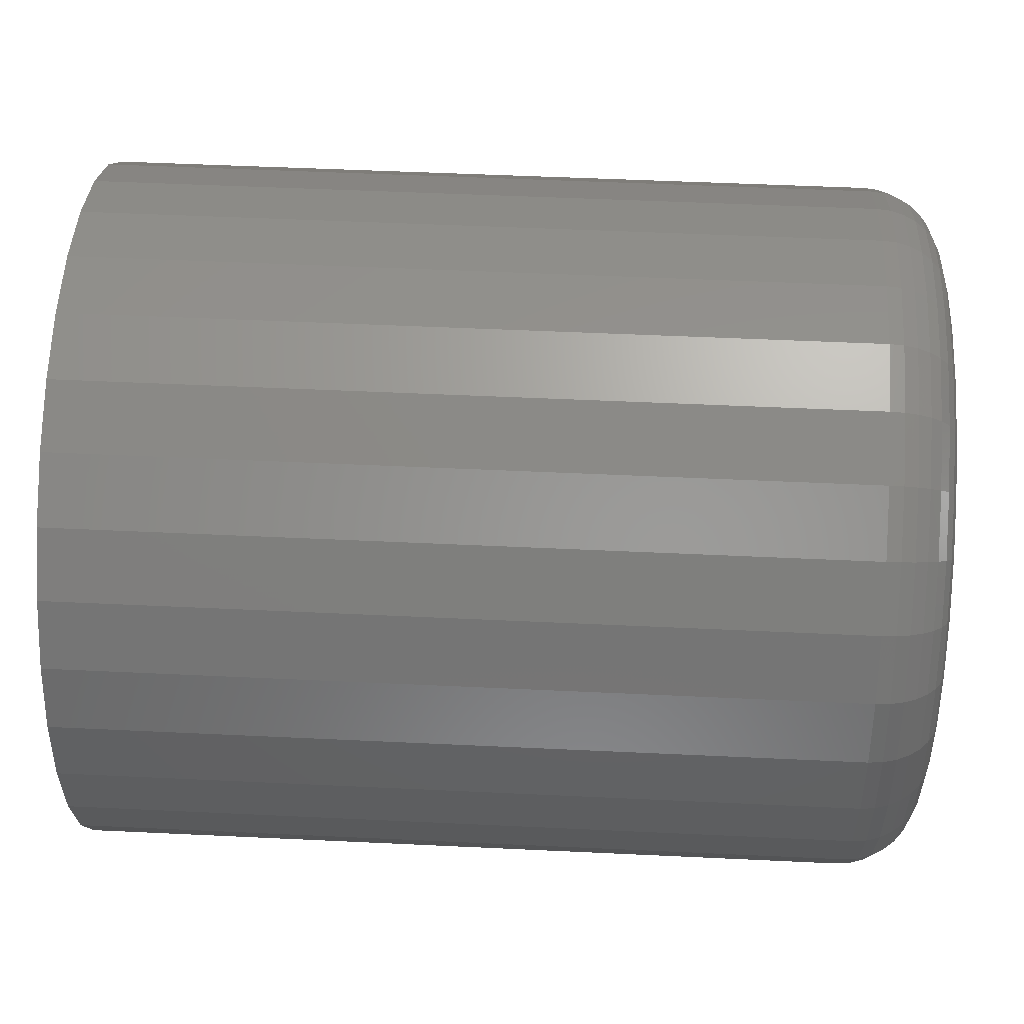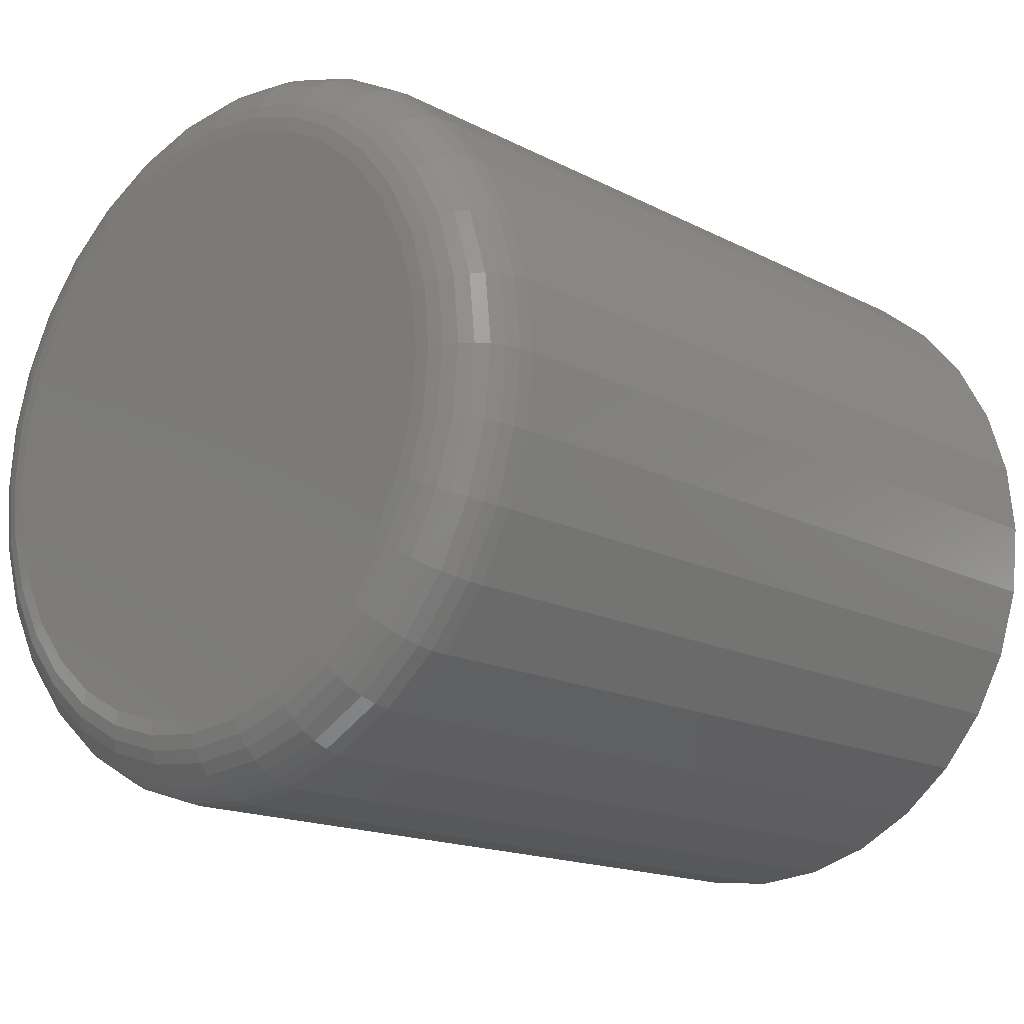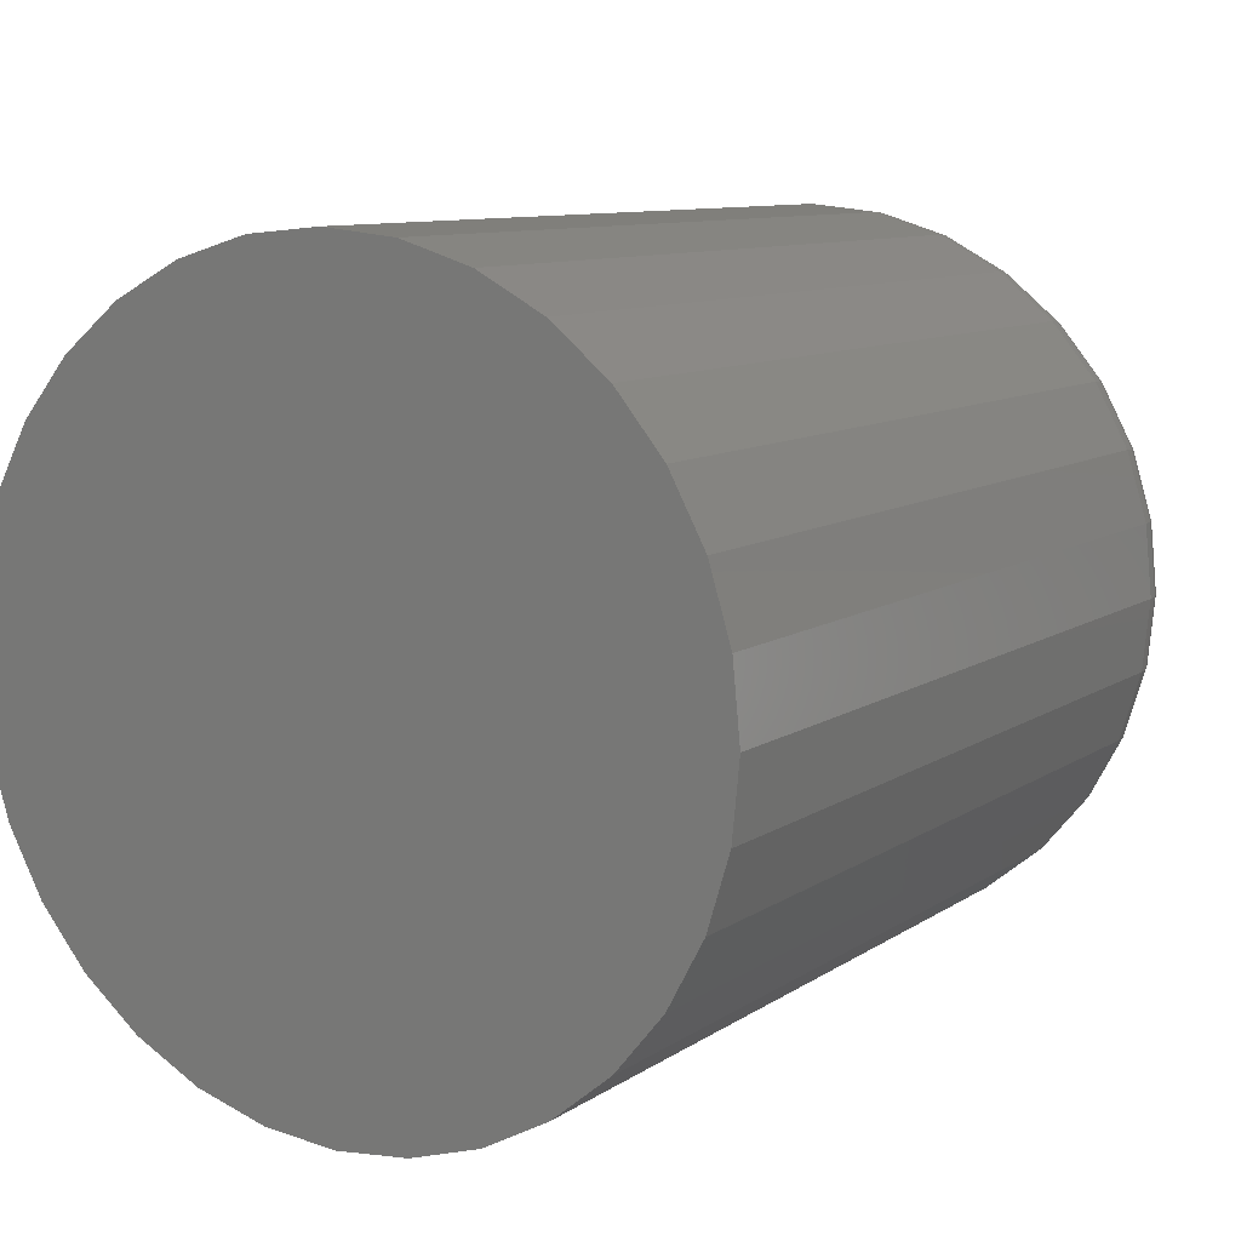
<metadata>
{"format":"stl","ext":"stl","renderer":"f3d","projection":"perspective","resolution":1024,"background":"white","views":[{"elev":50.1,"azim":-177.0,"up":"+Z"},{"elev":-16.0,"azim":-47.0,"up":"+Y"},{"elev":9.6,"azim":121.2,"up":"+Y"}]}
</metadata>
<code>
# stl→obj: 320 verts, 636 faces
v 0 0.004112 0.25
v 0 0.05288 0.2452
v 0 -0.04466 0.2452
v 0 -0.09156 0.231
v 0 0.09978 0.231
v 0 0.05288 -0.2452
v 0 -0.04466 -0.2452
v 0 0.09978 -0.231
v 0 0.004112 -0.25
v 0 -0.09156 -0.231
v 0 -0.1348 -0.2079
v 0 0.143 -0.2079
v 0 -0.1727 -0.1768
v 0 0.1809 -0.1768
v 0 -0.2038 -0.1389
v 0 0.212 -0.1389
v 0 -0.2269 -0.09567
v 0 0.2351 -0.09567
v 0 -0.2411 -0.04877
v 0 0.2493 -0.04877
v 0 -0.2459 1.374e-17
v 0 0.2541 -1.087e-16
v 0 -0.2411 0.04877
v 0 0.2493 0.04877
v 0 -0.2269 0.09567
v 0 0.2351 0.09567
v 0 -0.2038 0.1389
v 0 0.212 0.1389
v 0 -0.1727 0.1768
v 0 0.1809 0.1768
v 0 -0.1348 0.2079
v 0 0.143 0.2079
v 0.0625 0.3166 -3.974e-16
v 0.75 0.3166 -4.331e-17
v 0.0625 0.3106 -0.06097
v 0.75 0.3106 -0.06097
v 0.0625 0.2928 -0.1196
v 0.75 0.2928 -0.1196
v 0.0625 0.2639 -0.1736
v 0.75 0.2639 -0.1736
v 0.0625 0.2251 -0.221
v 0.75 0.2251 -0.221
v 0.0625 0.1777 -0.2598
v 0.75 0.1777 -0.2598
v 0.0625 0.1237 -0.2887
v 0.75 0.1237 -0.2887
v 0.0625 0.06508 -0.3065
v 0.75 0.06508 -0.3065
v 0.0625 0.004112 -0.3125
v 0.75 0.004112 -0.3125
v 0.0625 -0.05685 -0.3065
v 0.75 -0.05685 -0.3065
v 0.0625 -0.1155 -0.2887
v 0.75 -0.1155 -0.2887
v 0.0625 -0.1695 -0.2598
v 0.75 -0.1695 -0.2598
v 0.0625 -0.2169 -0.221
v 0.75 -0.2169 -0.221
v 0.0625 -0.2557 -0.1736
v 0.75 -0.2557 -0.1736
v 0.0625 -0.2846 -0.1196
v 0.75 -0.2846 -0.1196
v 0.0625 -0.3024 -0.06097
v 0.75 -0.3024 -0.06097
v 0.0625 -0.3084 3.323e-17
v 0.75 -0.3084 3.323e-17
v 0.0625 -0.3024 0.06097
v 0.75 -0.3024 0.06097
v 0.0625 -0.2846 0.1196
v 0.75 -0.2846 0.1196
v 0.0625 -0.2557 0.1736
v 0.75 -0.2557 0.1736
v 0.0625 -0.2169 0.221
v 0.75 -0.2169 0.221
v 0.0625 -0.1695 0.2598
v 0.75 -0.1695 0.2598
v 0.0625 -0.1155 0.2887
v 0.75 -0.1155 0.2887
v 0.0625 -0.05685 0.3065
v 0.75 -0.05685 0.3065
v 0.0625 0.004112 0.3125
v 0.75 0.004112 0.3125
v 0.0625 0.06508 0.3065
v 0.75 0.06508 0.3065
v 0.0625 0.1237 0.2887
v 0.75 0.1237 0.2887
v 0.0625 0.1777 0.2598
v 0.75 0.1777 0.2598
v 0.0625 0.2251 0.221
v 0.75 0.2251 0.221
v 0.0625 0.2639 0.1736
v 0.75 0.2639 0.1736
v 0.0625 0.2928 0.1196
v 0.75 0.2928 0.1196
v 0.0625 0.3106 0.06097
v 0.75 0.3106 0.06097
v 0.05031 -0.3072 -2.776e-17
v 0.05031 -0.3012 0.06073
v 0.03858 -0.3036 -2.776e-17
v 0.03858 -0.2977 0.06004
v 0.02778 -0.2979 -2.776e-17
v 0.02778 -0.2921 0.05891
v 0.01831 -0.2901 0
v 0.01831 -0.2844 0.05739
v 0.01053 -0.2806 -1.388e-17
v 0.01053 -0.2751 0.05555
v 0.004758 -0.2698 -1.388e-17
v 0.004758 -0.2645 0.05344
v 0.001201 -0.2581 -2.776e-17
v 0.001201 -0.253 0.05115
v 0.05031 0.3094 0.06073
v 0.05031 0.3154 -2.498e-16
v 0.03858 0.3059 0.06004
v 0.03858 0.3119 -2.776e-16
v 0.02778 0.3003 0.05891
v 0.02778 0.3061 -2.498e-16
v 0.01831 0.2927 0.05739
v 0.01831 0.2983 -2.498e-16
v 0.01053 0.2834 0.05555
v 0.01053 0.2888 -2.637e-16
v 0.004758 0.2728 0.05344
v 0.004758 0.278 -2.359e-16
v 0.001201 0.2613 0.05115
v 0.001201 0.2663 -2.22e-16
v 0.05031 0.2917 0.1191
v 0.03858 0.2884 0.1178
v 0.02778 0.2831 0.1156
v 0.01831 0.2759 0.1126
v 0.01053 0.2672 0.109
v 0.004758 0.2572 0.1048
v 0.001201 0.2463 0.1003
v 0.05031 0.2629 0.1729
v 0.03858 0.26 0.171
v 0.02778 0.2552 0.1678
v 0.01831 0.2487 0.1634
v 0.01053 0.2409 0.1582
v 0.004758 0.2319 0.1522
v 0.001201 0.2221 0.1457
v 0.05031 0.2242 0.2201
v 0.03858 0.2217 0.2176
v 0.02778 0.2176 0.2135
v 0.01831 0.2121 0.208
v 0.01053 0.2054 0.2013
v 0.004758 0.1978 0.1937
v 0.001201 0.1895 0.1854
v 0.05031 0.1771 0.2588
v 0.03858 0.1751 0.2559
v 0.02778 0.1719 0.2511
v 0.01831 0.1676 0.2446
v 0.01053 0.1623 0.2367
v 0.004758 0.1563 0.2278
v 0.001201 0.1498 0.218
v 0.05031 0.1232 0.2876
v 0.03858 0.1219 0.2843
v 0.02778 0.1197 0.279
v 0.01831 0.1167 0.2718
v 0.01053 0.1131 0.263
v 0.004758 0.1089 0.2531
v 0.001201 0.1044 0.2422
v 0.05031 0.06484 0.3053
v 0.03858 0.06415 0.3018
v 0.02778 0.06302 0.2962
v 0.01831 0.06151 0.2885
v 0.01053 0.05966 0.2793
v 0.004758 0.05755 0.2687
v 0.001201 0.05526 0.2572
v 0.05031 0.004112 0.3113
v 0.03858 0.004112 0.3077
v 0.02778 0.004112 0.302
v 0.01831 0.004112 0.2942
v 0.01053 0.004112 0.2847
v 0.004758 0.004112 0.2739
v 0.001201 0.004112 0.2622
v 0.05031 -0.05662 0.3053
v 0.03858 -0.05593 0.3018
v 0.02778 -0.0548 0.2962
v 0.01831 -0.05328 0.2885
v 0.01053 -0.05143 0.2793
v 0.004758 -0.04933 0.2687
v 0.001201 -0.04704 0.2572
v 0.05031 -0.115 0.2876
v 0.03858 -0.1137 0.2843
v 0.02778 -0.1114 0.279
v 0.01831 -0.1085 0.2718
v 0.01053 -0.1048 0.263
v 0.004758 -0.1007 0.2531
v 0.001201 -0.09623 0.2422
v 0.05031 -0.1688 0.2588
v 0.03858 -0.1669 0.2559
v 0.02778 -0.1637 0.2511
v 0.01831 -0.1593 0.2446
v 0.01053 -0.1541 0.2367
v 0.004758 -0.1481 0.2278
v 0.001201 -0.1416 0.218
v 0.05031 -0.216 0.2201
v 0.03858 -0.2135 0.2176
v 0.02778 -0.2094 0.2135
v 0.01831 -0.2039 0.208
v 0.01053 -0.1972 0.2013
v 0.004758 -0.1896 0.1937
v 0.001201 -0.1813 0.1854
v 0.05031 -0.2547 0.1729
v 0.03858 -0.2518 0.171
v 0.02778 -0.247 0.1678
v 0.01831 -0.2405 0.1634
v 0.01053 -0.2326 0.1582
v 0.004758 -0.2236 0.1522
v 0.001201 -0.2139 0.1457
v 0.05031 -0.2835 0.1191
v 0.03858 -0.2802 0.1178
v 0.02778 -0.2749 0.1156
v 0.01831 -0.2677 0.1126
v 0.01053 -0.2589 0.109
v 0.004758 -0.249 0.1048
v 0.001201 -0.2381 0.1003
v 0.05031 0.3094 -0.06073
v 0.03858 0.3059 -0.06004
v 0.02778 0.3003 -0.05891
v 0.01831 0.2927 -0.05739
v 0.01053 0.2834 -0.05555
v 0.004758 0.2728 -0.05344
v 0.001201 0.2613 -0.05115
v 0.05031 -0.3012 -0.06073
v 0.03858 -0.2977 -0.06004
v 0.02778 -0.2921 -0.05891
v 0.01831 -0.2844 -0.05739
v 0.01053 -0.2751 -0.05555
v 0.004758 -0.2645 -0.05344
v 0.001201 -0.253 -0.05115
v 0.05031 -0.2835 -0.1191
v 0.03858 -0.2802 -0.1178
v 0.02778 -0.2749 -0.1156
v 0.01831 -0.2677 -0.1126
v 0.01053 -0.2589 -0.109
v 0.004758 -0.249 -0.1048
v 0.001201 -0.2381 -0.1003
v 0.05031 -0.2547 -0.1729
v 0.03858 -0.2518 -0.171
v 0.02778 -0.247 -0.1678
v 0.01831 -0.2405 -0.1634
v 0.01053 -0.2326 -0.1582
v 0.004758 -0.2236 -0.1522
v 0.001201 -0.2139 -0.1457
v 0.05031 -0.216 -0.2201
v 0.03858 -0.2135 -0.2176
v 0.02778 -0.2094 -0.2135
v 0.01831 -0.2039 -0.208
v 0.01053 -0.1972 -0.2013
v 0.004758 -0.1896 -0.1937
v 0.001201 -0.1813 -0.1854
v 0.05031 -0.1688 -0.2588
v 0.03858 -0.1669 -0.2559
v 0.02778 -0.1637 -0.2511
v 0.01831 -0.1593 -0.2446
v 0.01053 -0.1541 -0.2367
v 0.004758 -0.1481 -0.2278
v 0.001201 -0.1416 -0.218
v 0.05031 -0.115 -0.2876
v 0.03858 -0.1137 -0.2843
v 0.02778 -0.1114 -0.279
v 0.01831 -0.1085 -0.2718
v 0.01053 -0.1048 -0.263
v 0.004758 -0.1007 -0.2531
v 0.001201 -0.09623 -0.2422
v 0.05031 -0.05662 -0.3053
v 0.03858 -0.05593 -0.3018
v 0.02778 -0.0548 -0.2962
v 0.01831 -0.05328 -0.2885
v 0.01053 -0.05143 -0.2793
v 0.004758 -0.04933 -0.2687
v 0.001201 -0.04704 -0.2572
v 0.05031 0.004112 -0.3113
v 0.03858 0.004112 -0.3077
v 0.02778 0.004112 -0.302
v 0.01831 0.004112 -0.2942
v 0.01053 0.004112 -0.2847
v 0.004758 0.004112 -0.2739
v 0.001201 0.004112 -0.2622
v 0.05031 0.06484 -0.3053
v 0.03858 0.06415 -0.3018
v 0.02778 0.06302 -0.2962
v 0.01831 0.06151 -0.2885
v 0.01053 0.05966 -0.2793
v 0.004758 0.05755 -0.2687
v 0.001201 0.05526 -0.2572
v 0.05031 0.1232 -0.2876
v 0.03858 0.1219 -0.2843
v 0.02778 0.1197 -0.279
v 0.01831 0.1167 -0.2718
v 0.01053 0.1131 -0.263
v 0.004758 0.1089 -0.2531
v 0.001201 0.1044 -0.2422
v 0.05031 0.1771 -0.2588
v 0.03858 0.1751 -0.2559
v 0.02778 0.1719 -0.2511
v 0.01831 0.1676 -0.2446
v 0.01053 0.1623 -0.2367
v 0.004758 0.1563 -0.2278
v 0.001201 0.1498 -0.218
v 0.05031 0.2242 -0.2201
v 0.03858 0.2217 -0.2176
v 0.02778 0.2176 -0.2135
v 0.01831 0.2121 -0.208
v 0.01053 0.2054 -0.2013
v 0.004758 0.1978 -0.1937
v 0.001201 0.1895 -0.1854
v 0.05031 0.2629 -0.1729
v 0.03858 0.26 -0.171
v 0.02778 0.2552 -0.1678
v 0.01831 0.2487 -0.1634
v 0.01053 0.2409 -0.1582
v 0.004758 0.2319 -0.1522
v 0.001201 0.2221 -0.1457
v 0.05031 0.2917 -0.1191
v 0.03858 0.2884 -0.1178
v 0.02778 0.2831 -0.1156
v 0.01831 0.2759 -0.1126
v 0.01053 0.2672 -0.109
v 0.004758 0.2572 -0.1048
v 0.001201 0.2463 -0.1003
f 1 2 3
f 4 3 2
f 5 4 2
f 6 7 8
f 9 7 6
f 7 10 8
f 8 10 11
f 8 11 12
f 12 11 13
f 12 13 14
f 14 13 15
f 14 15 16
f 16 15 17
f 16 17 18
f 18 17 19
f 18 19 20
f 20 19 21
f 20 21 22
f 22 21 23
f 22 23 24
f 24 23 25
f 24 25 26
f 26 25 27
f 26 27 28
f 28 27 29
f 28 29 30
f 30 29 31
f 30 31 32
f 32 31 4
f 32 4 5
f 33 34 35
f 35 34 36
f 35 36 37
f 37 36 38
f 37 38 39
f 39 38 40
f 39 40 41
f 41 40 42
f 41 42 43
f 43 42 44
f 43 44 45
f 45 44 46
f 45 46 47
f 47 46 48
f 47 48 49
f 49 48 50
f 49 50 51
f 51 50 52
f 51 52 53
f 53 52 54
f 53 54 55
f 55 54 56
f 55 56 57
f 57 56 58
f 57 58 59
f 59 58 60
f 59 60 61
f 61 60 62
f 61 62 63
f 63 62 64
f 63 64 65
f 65 64 66
f 65 66 67
f 67 66 68
f 67 68 69
f 69 68 70
f 69 70 71
f 71 70 72
f 71 72 73
f 73 72 74
f 73 74 75
f 75 74 76
f 75 76 77
f 77 76 78
f 77 78 79
f 79 78 80
f 79 80 81
f 81 80 82
f 81 82 83
f 83 82 84
f 83 84 85
f 85 84 86
f 85 86 87
f 87 86 88
f 87 88 89
f 89 88 90
f 89 90 91
f 91 90 92
f 91 92 93
f 93 92 94
f 93 94 95
f 95 94 96
f 95 96 33
f 33 96 34
f 65 67 97
f 97 67 98
f 97 98 99
f 99 98 100
f 99 100 101
f 101 100 102
f 101 102 103
f 103 102 104
f 103 104 105
f 105 104 106
f 105 106 107
f 107 106 108
f 107 108 109
f 109 108 110
f 109 110 21
f 21 110 23
f 95 33 111
f 111 33 112
f 111 112 113
f 113 112 114
f 113 114 115
f 115 114 116
f 115 116 117
f 117 116 118
f 117 118 119
f 119 118 120
f 119 120 121
f 121 120 122
f 121 122 123
f 123 122 124
f 123 124 24
f 24 124 22
f 93 95 125
f 125 95 111
f 125 111 126
f 126 111 113
f 126 113 127
f 127 113 115
f 127 115 128
f 128 115 117
f 128 117 129
f 129 117 119
f 129 119 130
f 130 119 121
f 130 121 131
f 131 121 123
f 131 123 26
f 26 123 24
f 91 93 132
f 132 93 125
f 132 125 133
f 133 125 126
f 133 126 134
f 134 126 127
f 134 127 135
f 135 127 128
f 135 128 136
f 136 128 129
f 136 129 137
f 137 129 130
f 137 130 138
f 138 130 131
f 138 131 28
f 28 131 26
f 89 91 139
f 139 91 132
f 139 132 140
f 140 132 133
f 140 133 141
f 141 133 134
f 141 134 142
f 142 134 135
f 142 135 143
f 143 135 136
f 143 136 144
f 144 136 137
f 144 137 145
f 145 137 138
f 145 138 30
f 30 138 28
f 87 89 146
f 146 89 139
f 146 139 147
f 147 139 140
f 147 140 148
f 148 140 141
f 148 141 149
f 149 141 142
f 149 142 150
f 150 142 143
f 150 143 151
f 151 143 144
f 151 144 152
f 152 144 145
f 152 145 32
f 32 145 30
f 85 87 153
f 153 87 146
f 153 146 154
f 154 146 147
f 154 147 155
f 155 147 148
f 155 148 156
f 156 148 149
f 156 149 157
f 157 149 150
f 157 150 158
f 158 150 151
f 158 151 159
f 159 151 152
f 159 152 5
f 5 152 32
f 83 85 160
f 160 85 153
f 160 153 161
f 161 153 154
f 161 154 162
f 162 154 155
f 162 155 163
f 163 155 156
f 163 156 164
f 164 156 157
f 164 157 165
f 165 157 158
f 165 158 166
f 166 158 159
f 166 159 2
f 2 159 5
f 81 83 167
f 167 83 160
f 167 160 168
f 168 160 161
f 168 161 169
f 169 161 162
f 169 162 170
f 170 162 163
f 170 163 171
f 171 163 164
f 171 164 172
f 172 164 165
f 172 165 173
f 173 165 166
f 173 166 1
f 1 166 2
f 79 81 174
f 174 81 167
f 174 167 175
f 175 167 168
f 175 168 176
f 176 168 169
f 176 169 177
f 177 169 170
f 177 170 178
f 178 170 171
f 178 171 179
f 179 171 172
f 179 172 180
f 180 172 173
f 180 173 3
f 3 173 1
f 77 79 181
f 181 79 174
f 181 174 182
f 182 174 175
f 182 175 183
f 183 175 176
f 183 176 184
f 184 176 177
f 184 177 185
f 185 177 178
f 185 178 186
f 186 178 179
f 186 179 187
f 187 179 180
f 187 180 4
f 4 180 3
f 75 77 188
f 188 77 181
f 188 181 189
f 189 181 182
f 189 182 190
f 190 182 183
f 190 183 191
f 191 183 184
f 191 184 192
f 192 184 185
f 192 185 193
f 193 185 186
f 193 186 194
f 194 186 187
f 194 187 31
f 31 187 4
f 73 75 195
f 195 75 188
f 195 188 196
f 196 188 189
f 196 189 197
f 197 189 190
f 197 190 198
f 198 190 191
f 198 191 199
f 199 191 192
f 199 192 200
f 200 192 193
f 200 193 201
f 201 193 194
f 201 194 29
f 29 194 31
f 71 73 202
f 202 73 195
f 202 195 203
f 203 195 196
f 203 196 204
f 204 196 197
f 204 197 205
f 205 197 198
f 205 198 206
f 206 198 199
f 206 199 207
f 207 199 200
f 207 200 208
f 208 200 201
f 208 201 27
f 27 201 29
f 69 71 209
f 209 71 202
f 209 202 210
f 210 202 203
f 210 203 211
f 211 203 204
f 211 204 212
f 212 204 205
f 212 205 213
f 213 205 206
f 213 206 214
f 214 206 207
f 214 207 215
f 215 207 208
f 215 208 25
f 25 208 27
f 67 69 98
f 98 69 209
f 98 209 100
f 100 209 210
f 100 210 102
f 102 210 211
f 102 211 104
f 104 211 212
f 104 212 106
f 106 212 213
f 106 213 108
f 108 213 214
f 108 214 110
f 110 214 215
f 110 215 23
f 23 215 25
f 33 35 112
f 112 35 216
f 112 216 114
f 114 216 217
f 114 217 116
f 116 217 218
f 116 218 118
f 118 218 219
f 118 219 120
f 120 219 220
f 120 220 122
f 122 220 221
f 122 221 124
f 124 221 222
f 124 222 22
f 22 222 20
f 63 65 223
f 223 65 97
f 223 97 224
f 224 97 99
f 224 99 225
f 225 99 101
f 225 101 226
f 226 101 103
f 226 103 227
f 227 103 105
f 227 105 228
f 228 105 107
f 228 107 229
f 229 107 109
f 229 109 19
f 19 109 21
f 61 63 230
f 230 63 223
f 230 223 231
f 231 223 224
f 231 224 232
f 232 224 225
f 232 225 233
f 233 225 226
f 233 226 234
f 234 226 227
f 234 227 235
f 235 227 228
f 235 228 236
f 236 228 229
f 236 229 17
f 17 229 19
f 59 61 237
f 237 61 230
f 237 230 238
f 238 230 231
f 238 231 239
f 239 231 232
f 239 232 240
f 240 232 233
f 240 233 241
f 241 233 234
f 241 234 242
f 242 234 235
f 242 235 243
f 243 235 236
f 243 236 15
f 15 236 17
f 57 59 244
f 244 59 237
f 244 237 245
f 245 237 238
f 245 238 246
f 246 238 239
f 246 239 247
f 247 239 240
f 247 240 248
f 248 240 241
f 248 241 249
f 249 241 242
f 249 242 250
f 250 242 243
f 250 243 13
f 13 243 15
f 55 57 251
f 251 57 244
f 251 244 252
f 252 244 245
f 252 245 253
f 253 245 246
f 253 246 254
f 254 246 247
f 254 247 255
f 255 247 248
f 255 248 256
f 256 248 249
f 256 249 257
f 257 249 250
f 257 250 11
f 11 250 13
f 53 55 258
f 258 55 251
f 258 251 259
f 259 251 252
f 259 252 260
f 260 252 253
f 260 253 261
f 261 253 254
f 261 254 262
f 262 254 255
f 262 255 263
f 263 255 256
f 263 256 264
f 264 256 257
f 264 257 10
f 10 257 11
f 51 53 265
f 265 53 258
f 265 258 266
f 266 258 259
f 266 259 267
f 267 259 260
f 267 260 268
f 268 260 261
f 268 261 269
f 269 261 262
f 269 262 270
f 270 262 263
f 270 263 271
f 271 263 264
f 271 264 7
f 7 264 10
f 49 51 272
f 272 51 265
f 272 265 273
f 273 265 266
f 273 266 274
f 274 266 267
f 274 267 275
f 275 267 268
f 275 268 276
f 276 268 269
f 276 269 277
f 277 269 270
f 277 270 278
f 278 270 271
f 278 271 9
f 9 271 7
f 47 49 279
f 279 49 272
f 279 272 280
f 280 272 273
f 280 273 281
f 281 273 274
f 281 274 282
f 282 274 275
f 282 275 283
f 283 275 276
f 283 276 284
f 284 276 277
f 284 277 285
f 285 277 278
f 285 278 6
f 6 278 9
f 45 47 286
f 286 47 279
f 286 279 287
f 287 279 280
f 287 280 288
f 288 280 281
f 288 281 289
f 289 281 282
f 289 282 290
f 290 282 283
f 290 283 291
f 291 283 284
f 291 284 292
f 292 284 285
f 292 285 8
f 8 285 6
f 43 45 293
f 293 45 286
f 293 286 294
f 294 286 287
f 294 287 295
f 295 287 288
f 295 288 296
f 296 288 289
f 296 289 297
f 297 289 290
f 297 290 298
f 298 290 291
f 298 291 299
f 299 291 292
f 299 292 12
f 12 292 8
f 41 43 300
f 300 43 293
f 300 293 301
f 301 293 294
f 301 294 302
f 302 294 295
f 302 295 303
f 303 295 296
f 303 296 304
f 304 296 297
f 304 297 305
f 305 297 298
f 305 298 306
f 306 298 299
f 306 299 14
f 14 299 12
f 39 41 307
f 307 41 300
f 307 300 308
f 308 300 301
f 308 301 309
f 309 301 302
f 309 302 310
f 310 302 303
f 310 303 311
f 311 303 304
f 311 304 312
f 312 304 305
f 312 305 313
f 313 305 306
f 313 306 16
f 16 306 14
f 37 39 314
f 314 39 307
f 314 307 315
f 315 307 308
f 315 308 316
f 316 308 309
f 316 309 317
f 317 309 310
f 317 310 318
f 318 310 311
f 318 311 319
f 319 311 312
f 319 312 320
f 320 312 313
f 320 313 18
f 18 313 16
f 35 37 216
f 216 37 314
f 216 314 217
f 217 314 315
f 217 315 218
f 218 315 316
f 218 316 219
f 219 316 317
f 219 317 220
f 220 317 318
f 220 318 221
f 221 318 319
f 221 319 222
f 222 319 320
f 222 320 20
f 20 320 18
f 80 84 82
f 84 80 86
f 86 80 78
f 86 78 88
f 88 78 76
f 88 76 90
f 90 76 74
f 90 74 92
f 92 74 72
f 92 72 94
f 94 72 70
f 94 70 96
f 96 70 68
f 96 68 34
f 34 68 66
f 34 66 36
f 36 66 64
f 36 64 38
f 38 64 62
f 38 62 40
f 40 62 60
f 40 60 42
f 42 60 58
f 42 58 44
f 44 58 56
f 44 56 46
f 46 56 54
f 46 54 48
f 48 54 52
f 48 52 50

</code>
